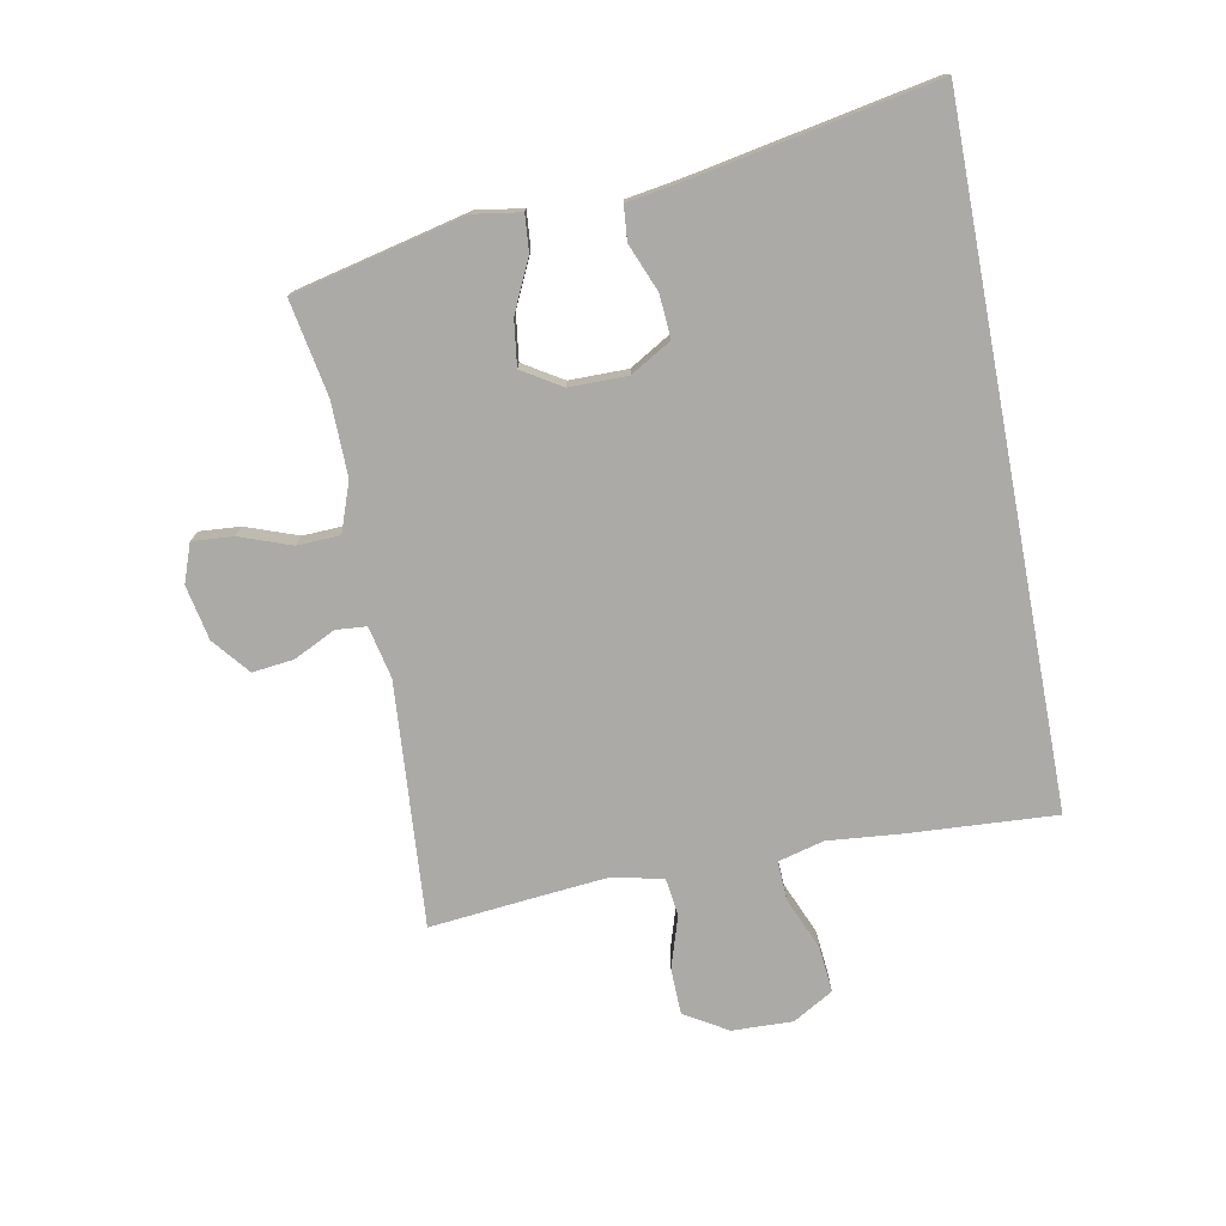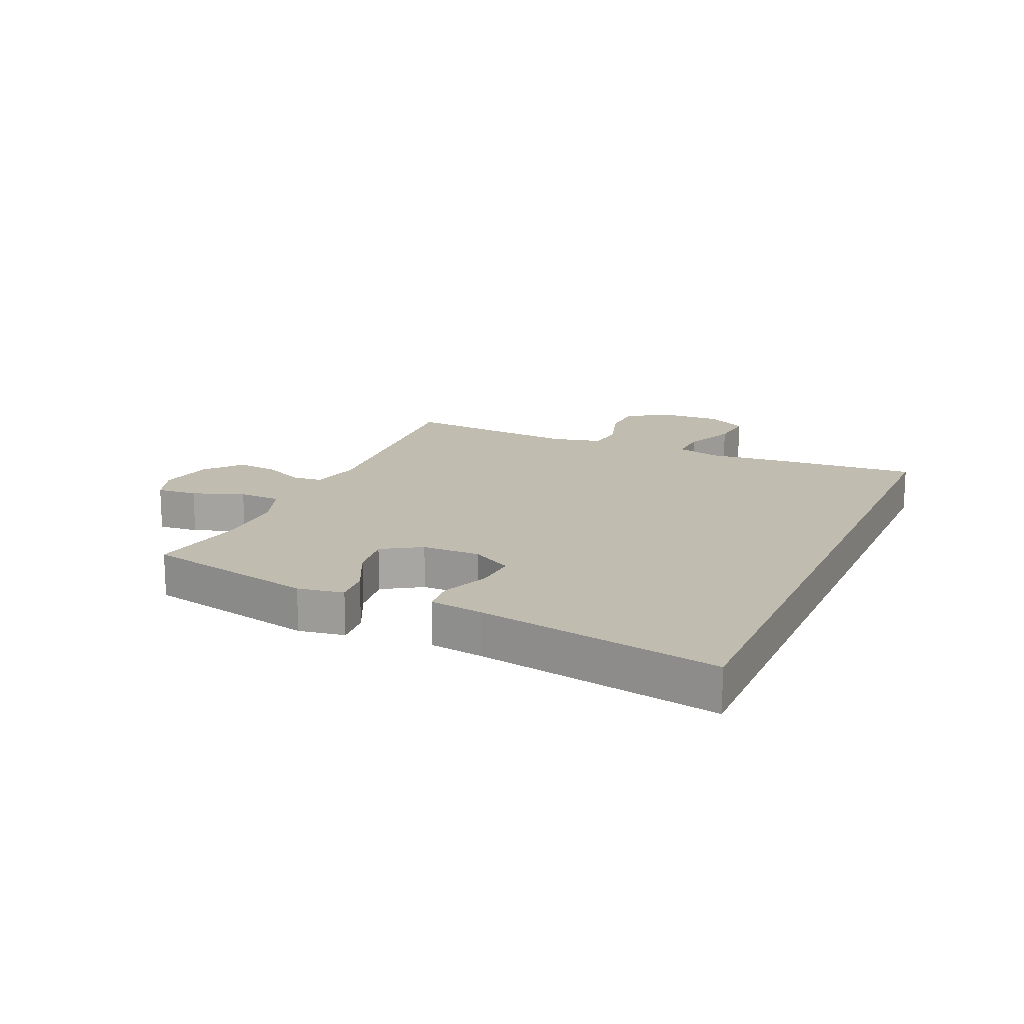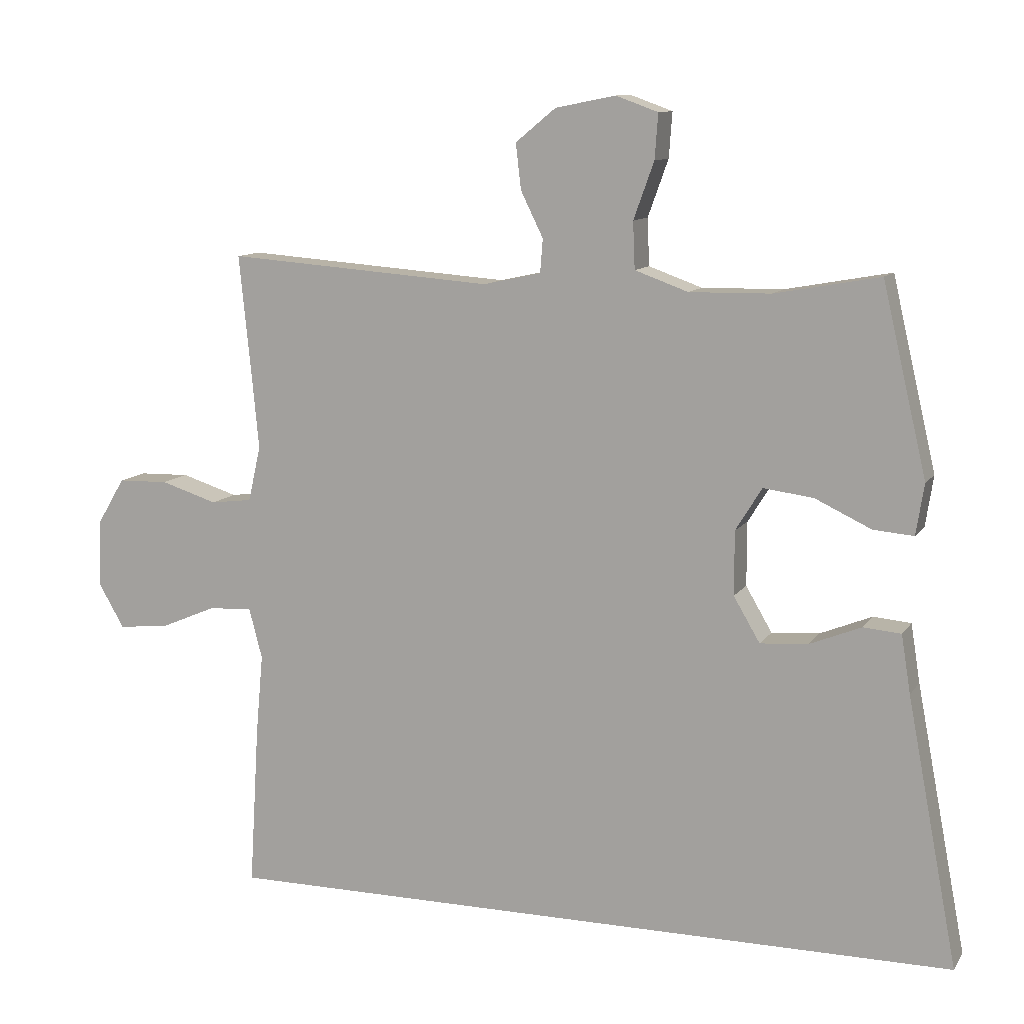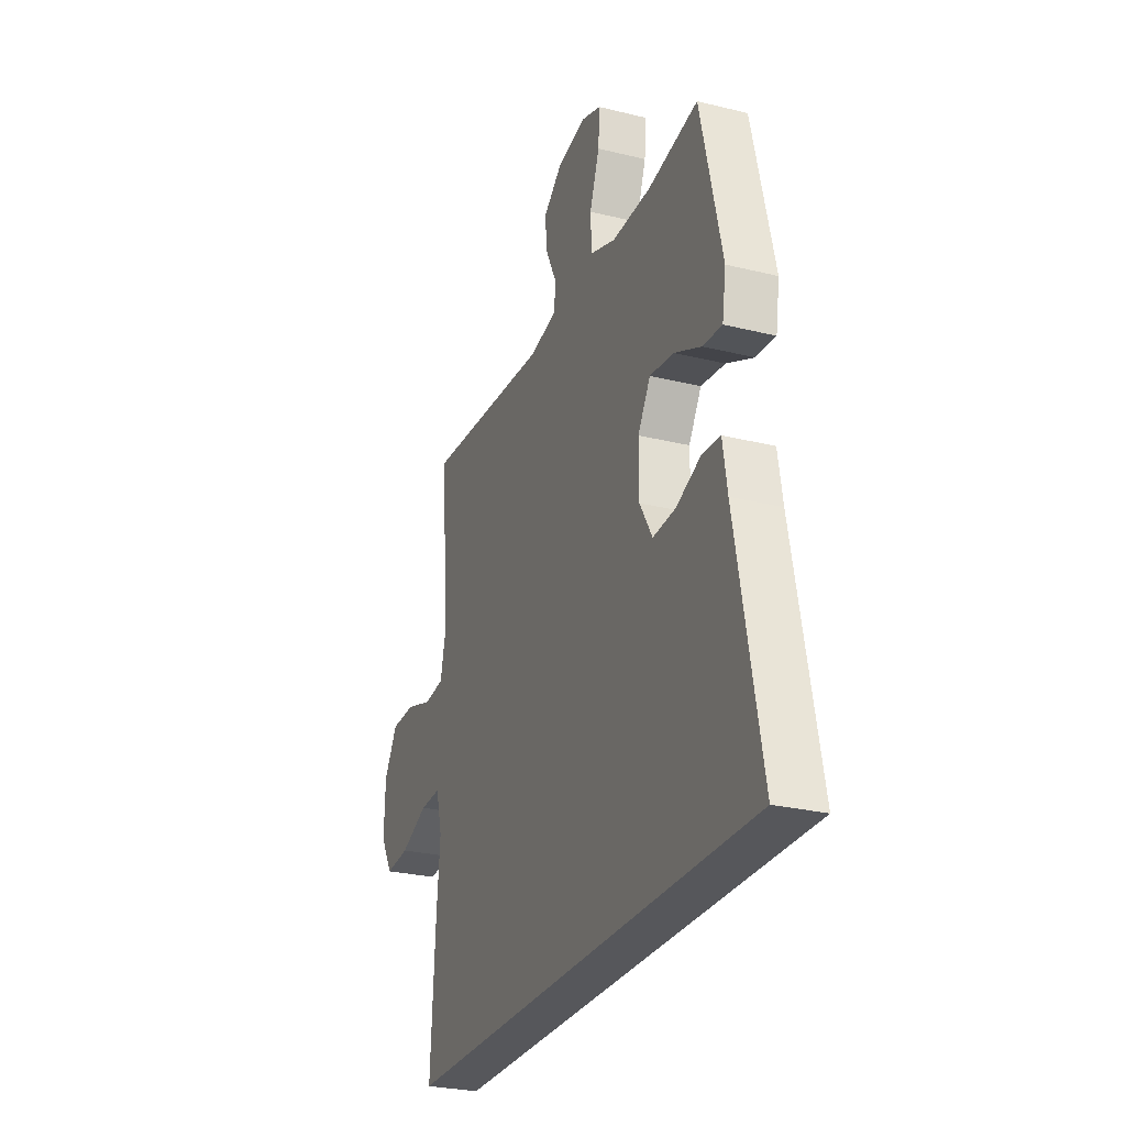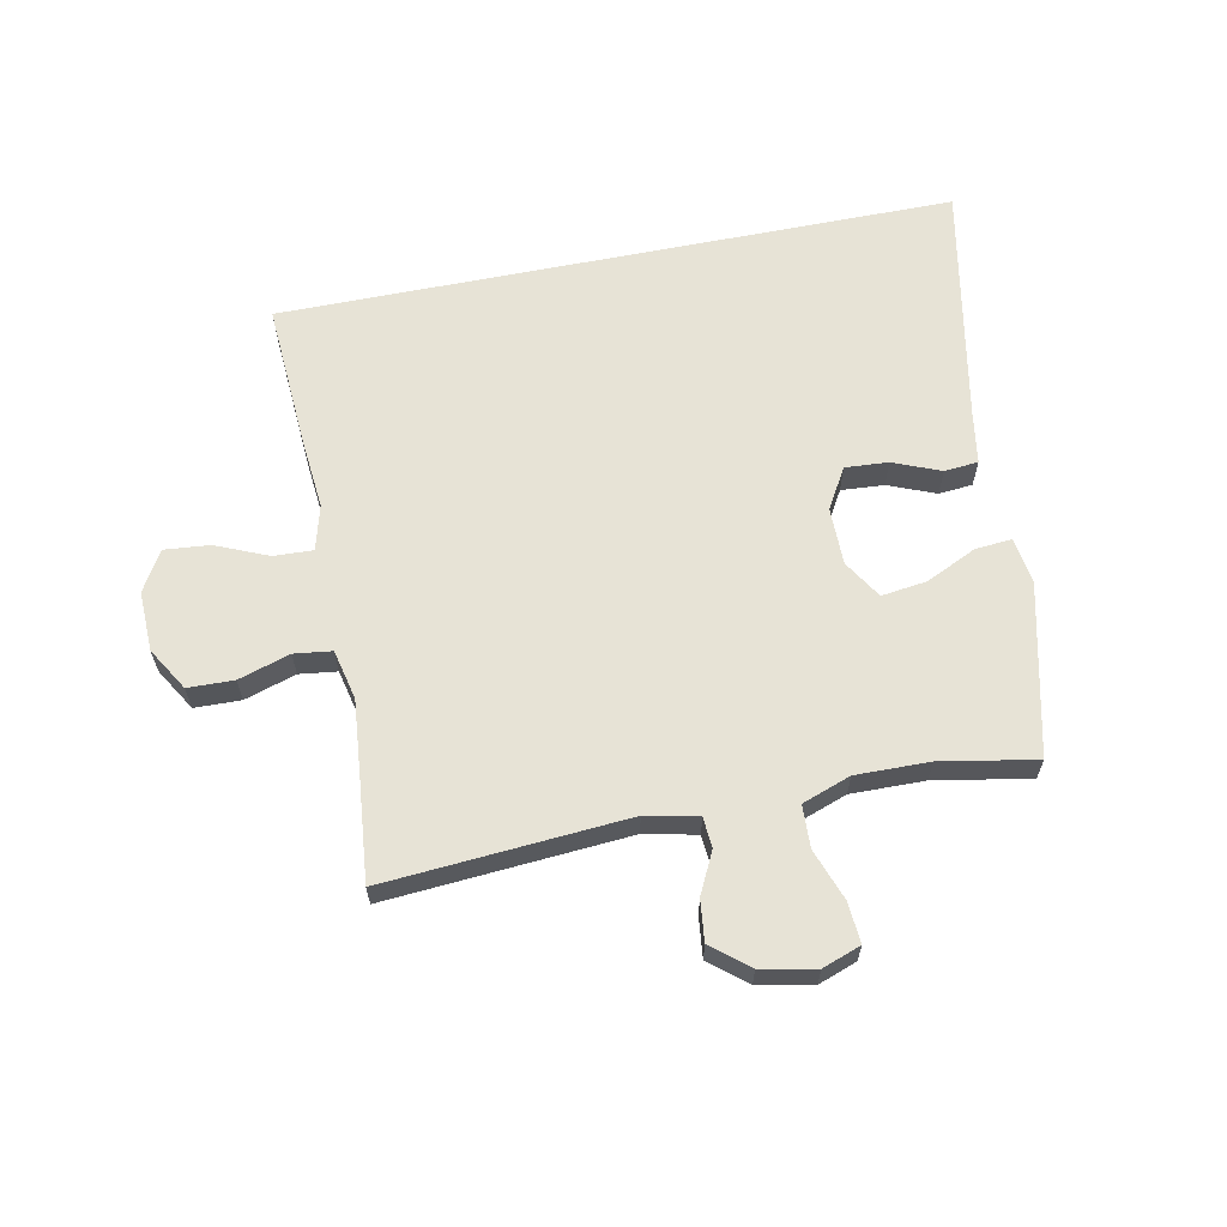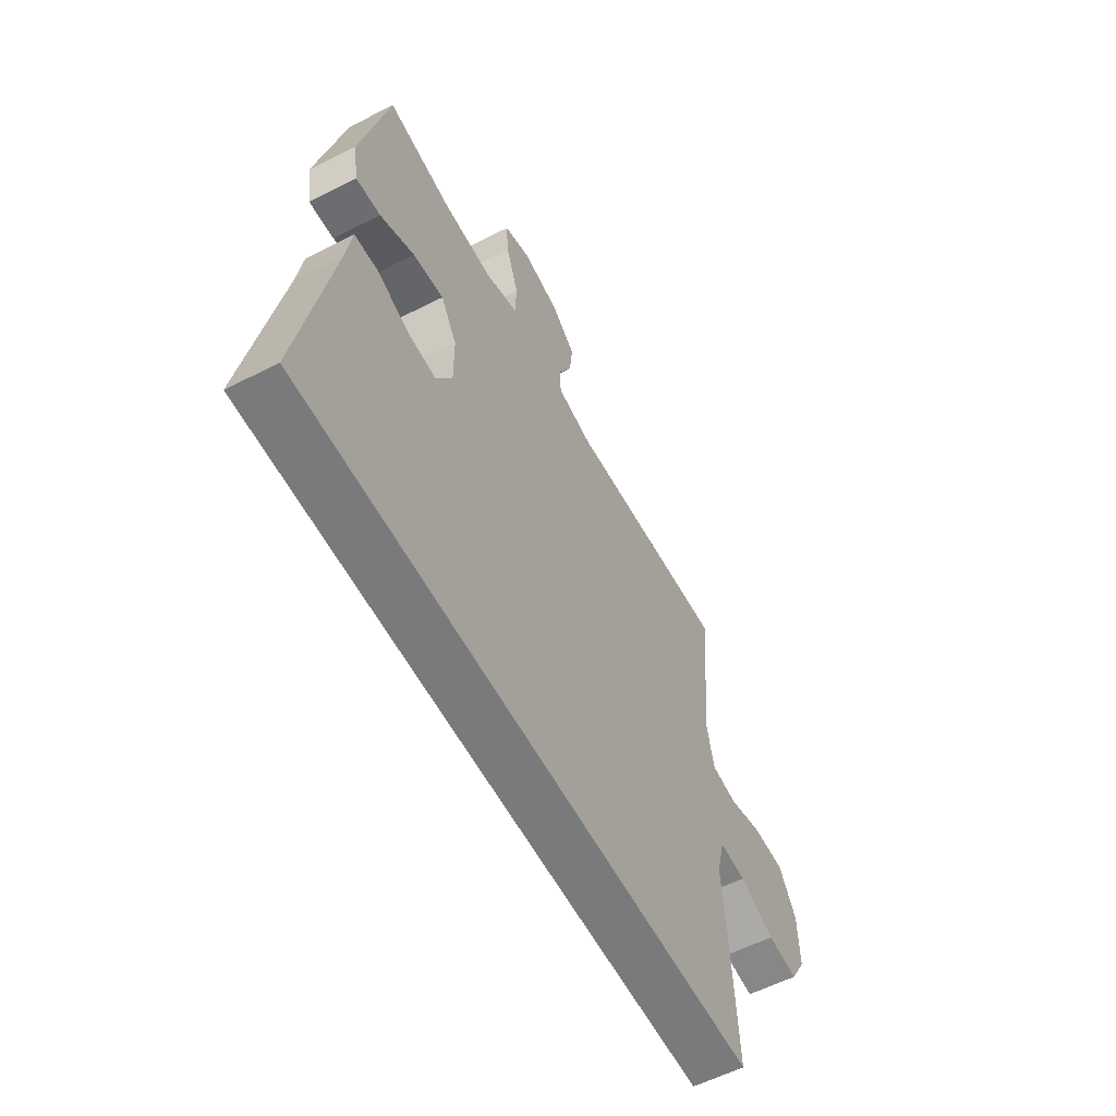
<metadata>
{"format":"obj","ext":"obj","renderer":"f3d","projection":"perspective","resolution":1024,"background":"white","views":[{"elev":-75.8,"azim":100.7,"up":"+Y"},{"elev":16.3,"azim":113.5,"up":"+Y"},{"elev":10.8,"azim":20.5,"up":"+Z"},{"elev":-27.1,"azim":69.1,"up":"+Z"},{"elev":62.7,"azim":-11.4,"up":"+Y"},{"elev":-58.0,"azim":117.8,"up":"+Z"}]}
</metadata>
<code>
v -0.5 0.07 -0.5
v -0.485 0.07 -0.253
v -0.474 0.07 -0.132
v -0.494 0.07 -0.056
v -0.56 0.07 -0.059
v -0.647 0.07 -0.096
v -0.723 0.07 -0.103
v -0.762 0.07 -0.036
v -0.759 0.07 0.065
v -0.716 0.07 0.137
v -0.639 0.07 0.139
v -0.553 0.07 0.112
v -0.49 0.07 0.12
v -0.471 0.07 0.204
v -0.483 0.07 0.331
v -0.5 0.07 0.5
v -0.095 0.07 0.47
v -0.008 0.07 0.489
v -0.004 0.07 0.54
v -0.038 0.07 0.609
v -0.046 0.07 0.678
v 0.015 0.07 0.728
v 0.106 0.07 0.746
v 0.17 0.07 0.723
v 0.165 0.07 0.655
v 0.134 0.07 0.569
v 0.137 0.07 0.498
v 0.218 0.07 0.469
v 0.341 0.07 0.471
v 0.5 0.07 0.5
v 0.567 0.07 0.213
v 0.555 0.07 0.136
v 0.494 0.07 0.141
v 0.409 0.07 0.181
v 0.333 0.07 0.191
v 0.293 0.07 0.126
v 0.293 0.07 0.029
v 0.333 0.07 -0.039
v 0.405 0.07 -0.034
v 0.484 0.07 -0.002
v 0.541 0.07 -0.007
v 0.555 0.07 -0.095
v 0.632 0.07 -0.5
v -0.5 0 -0.5
v -0.485 0 -0.253
v -0.474 0 -0.132
v -0.494 0 -0.056
v -0.56 0 -0.059
v -0.647 0 -0.096
v -0.723 0 -0.103
v -0.762 0 -0.036
v -0.759 0 0.065
v -0.716 0 0.137
v -0.639 0 0.139
v -0.553 0 0.112
v -0.49 0 0.12
v -0.471 0 0.204
v -0.483 0 0.331
v -0.5 0 0.5
v -0.095 0 0.47
v -0.008 0 0.489
v -0.004 0 0.54
v -0.038 0 0.609
v -0.046 0 0.678
v 0.015 0 0.728
v 0.106 0 0.746
v 0.17 0 0.723
v 0.165 0 0.655
v 0.134 0 0.569
v 0.137 0 0.498
v 0.218 0 0.469
v 0.341 0 0.471
v 0.5 0 0.5
v 0.567 0 0.213
v 0.555 0 0.136
v 0.494 0 0.141
v 0.409 0 0.181
v 0.333 0 0.191
v 0.293 0 0.126
v 0.293 0 0.029
v 0.333 0 -0.039
v 0.405 0 -0.034
v 0.484 0 -0.002
v 0.541 0 -0.007
v 0.555 0 -0.095
v 0.632 0 -0.5
f 42 43 1 2
f 39 40 41 42
f 38 39 42 2
f 37 38 2 3
f 36 37 3 4
f 35 36 4 5
f 31 32 33 34
f 29 30 31 34
f 28 29 34 35
f 27 28 35 5
f 23 24 25 26
f 19 20 21 22
f 18 19 22 23
f 15 16 17
f 14 15 17 18
f 13 14 18
f 9 10 11 12
f 9 12 13
f 8 9 13
f 7 8 13
f 6 7 13 18
f 27 5 6 18
f 18 23 26 27
f 45 44 86 85
f 85 84 83 82
f 45 85 82 81
f 46 45 81 80
f 47 46 80 79
f 48 47 79 78
f 77 76 75 74
f 77 74 73 72
f 78 77 72 71
f 48 78 71 70
f 69 68 67 66
f 65 64 63 62
f 66 65 62 61
f 60 59 58
f 61 60 58 57
f 61 57 56
f 55 54 53 52
f 56 55 52
f 56 52 51
f 56 51 50
f 61 56 50 49
f 61 49 48 70
f 70 69 66 61
f 1 44 45 2
f 2 45 46 3
f 3 46 47 4
f 4 47 48 5
f 5 48 49 6
f 6 49 50 7
f 7 50 51 8
f 8 51 52 9
f 9 52 53 10
f 10 53 54 11
f 11 54 55 12
f 12 55 56 13
f 13 56 57 14
f 14 57 58 15
f 15 58 59 16
f 16 59 60 17
f 17 60 61 18
f 18 61 62 19
f 19 62 63 20
f 20 63 64 21
f 21 64 65 22
f 22 65 66 23
f 23 66 67 24
f 24 67 68 25
f 25 68 69 26
f 26 69 70 27
f 27 70 71 28
f 28 71 72 29
f 29 72 73 30
f 30 73 74 31
f 31 74 75 32
f 32 75 76 33
f 33 76 77 34
f 34 77 78 35
f 35 78 79 36
f 36 79 80 37
f 37 80 81 38
f 38 81 82 39
f 39 82 83 40
f 40 83 84 41
f 41 84 85 42
f 42 85 86 43
f 43 86 44 1

</code>
